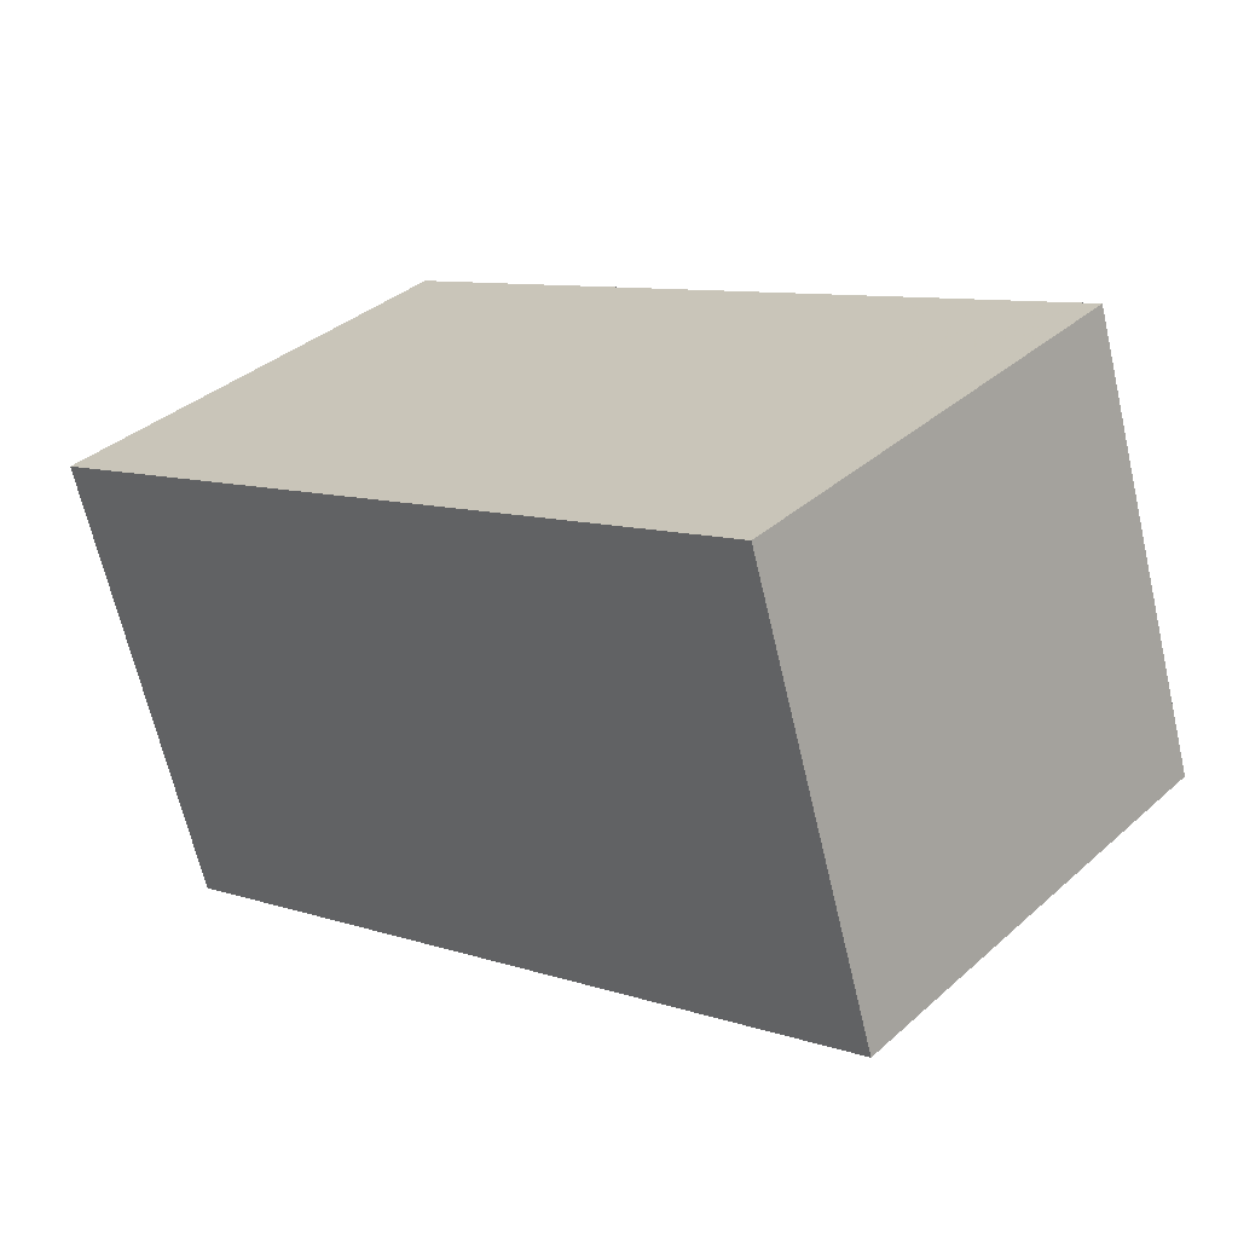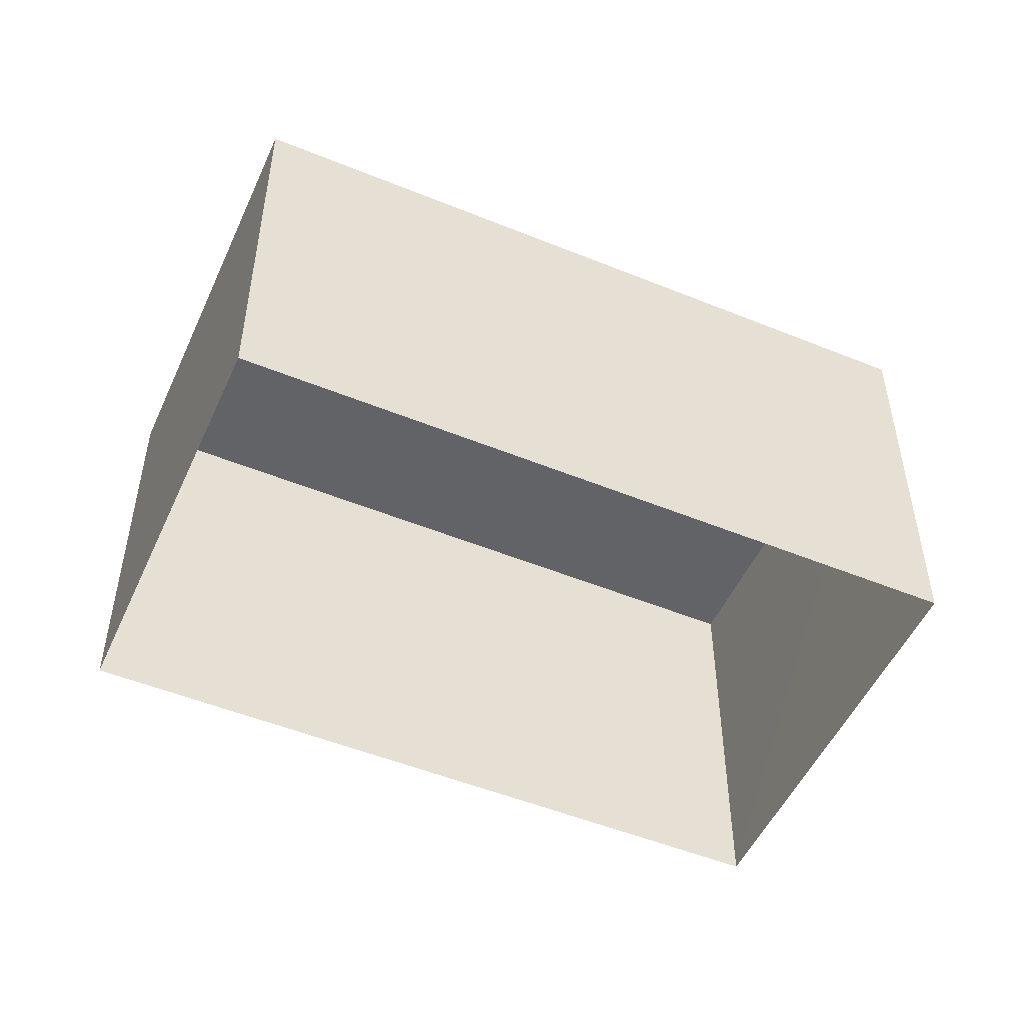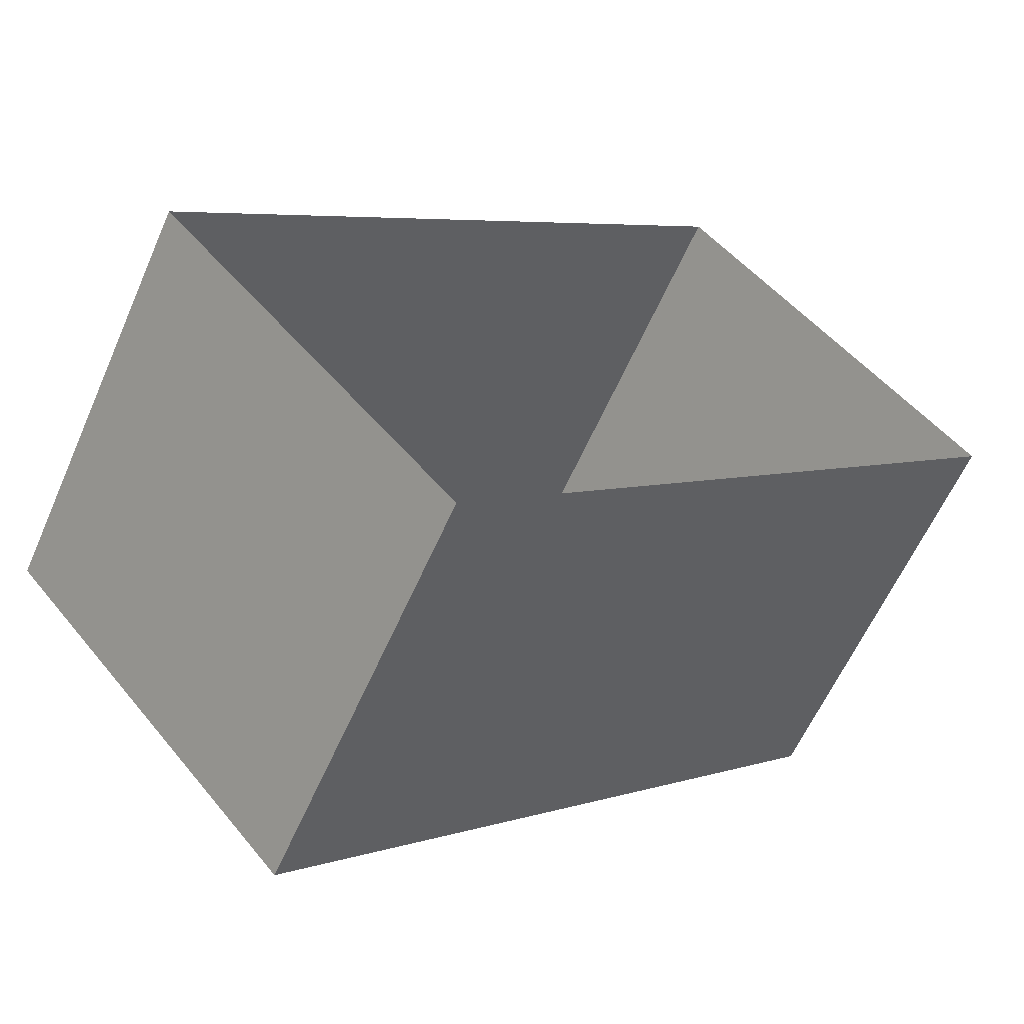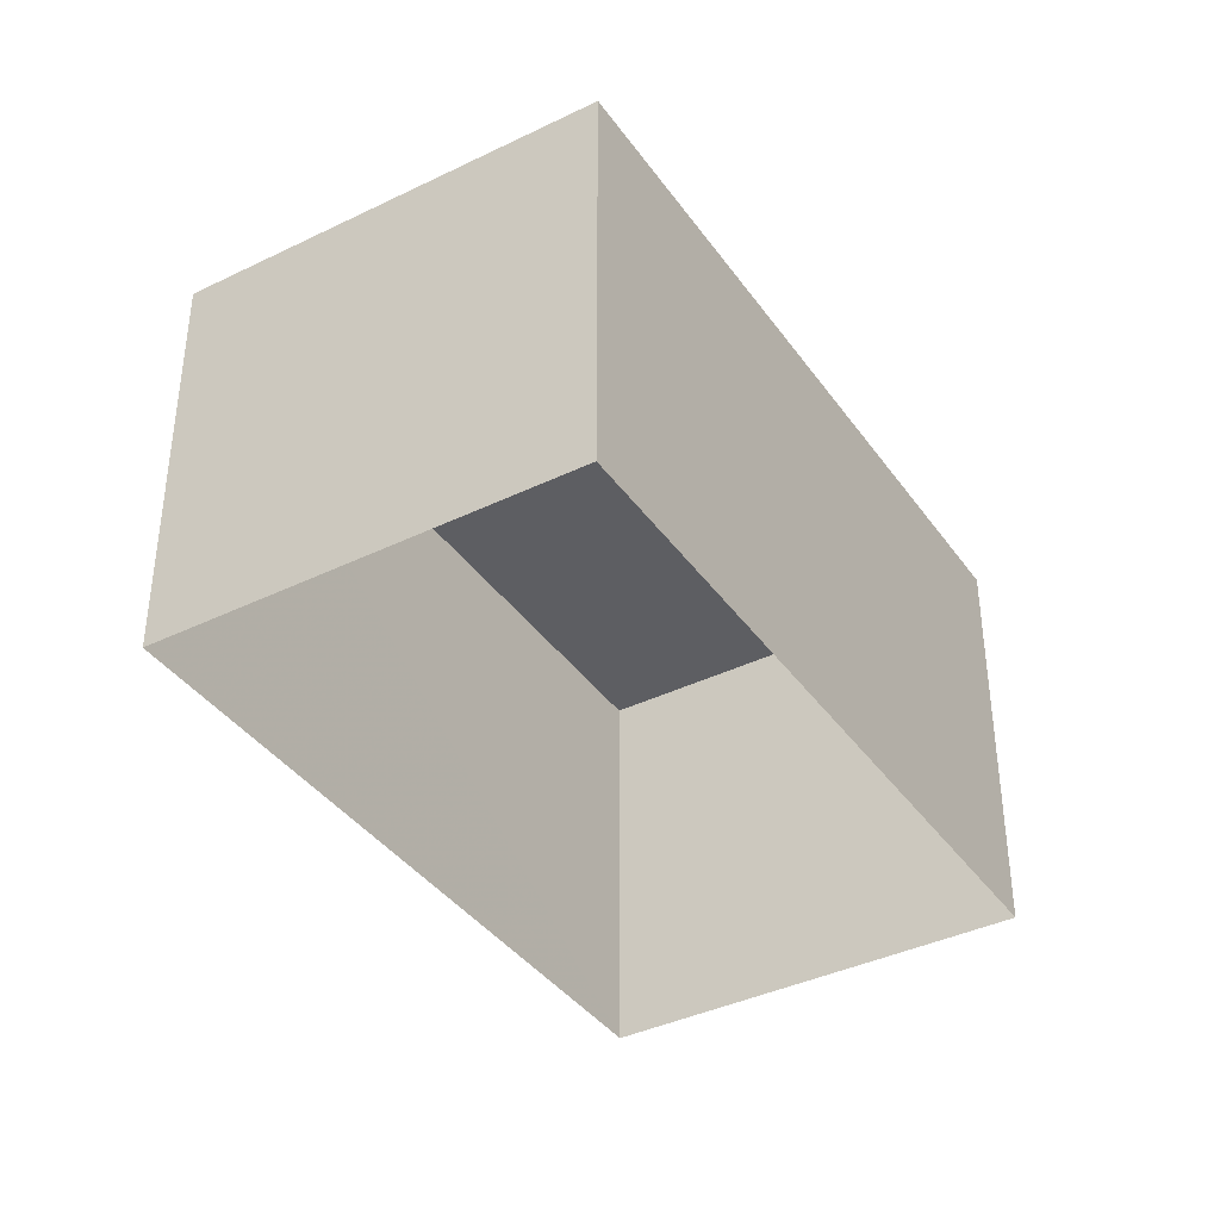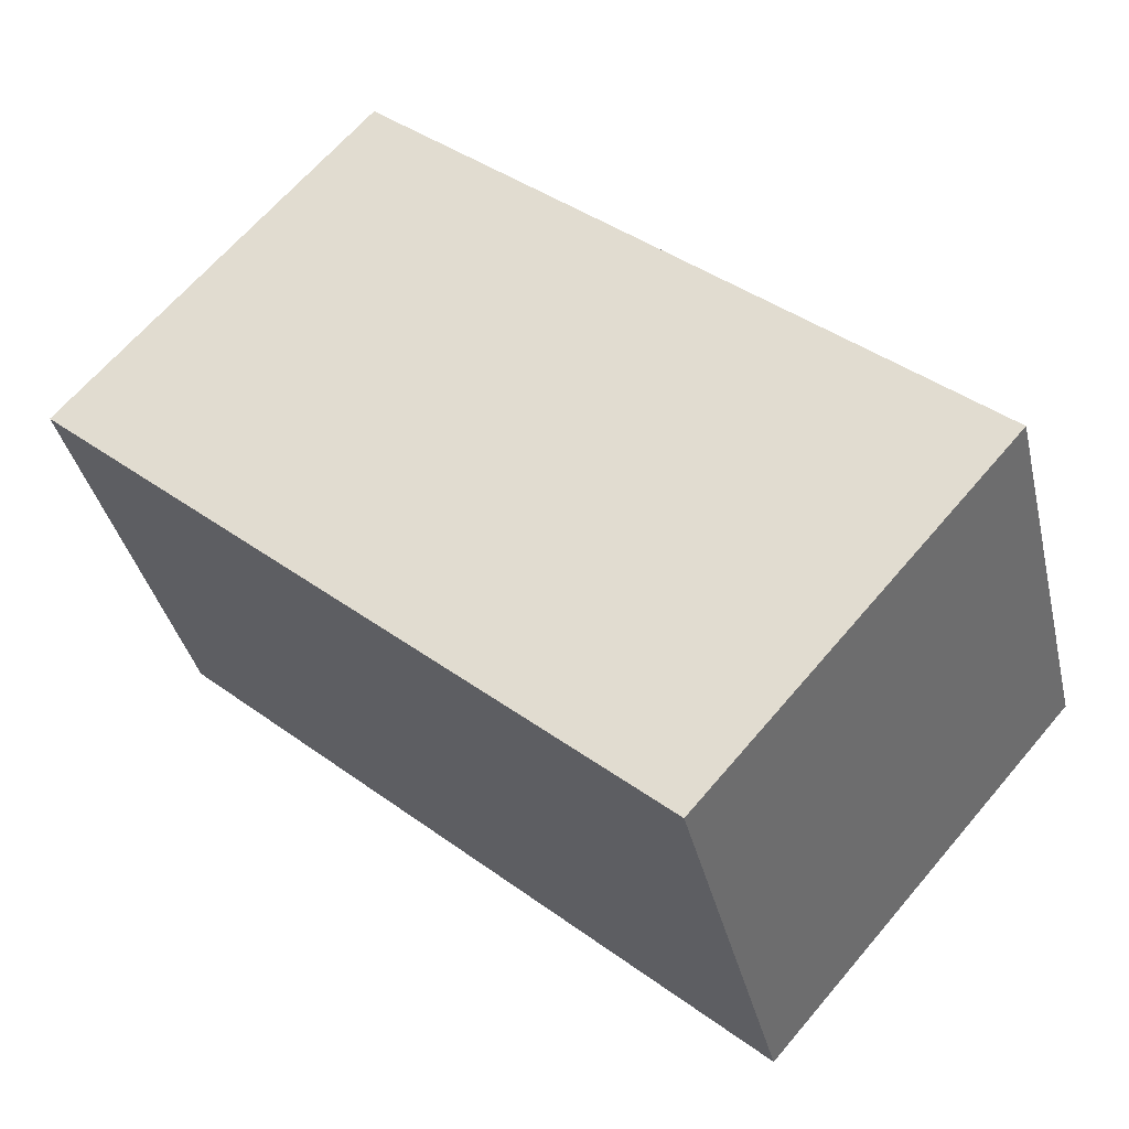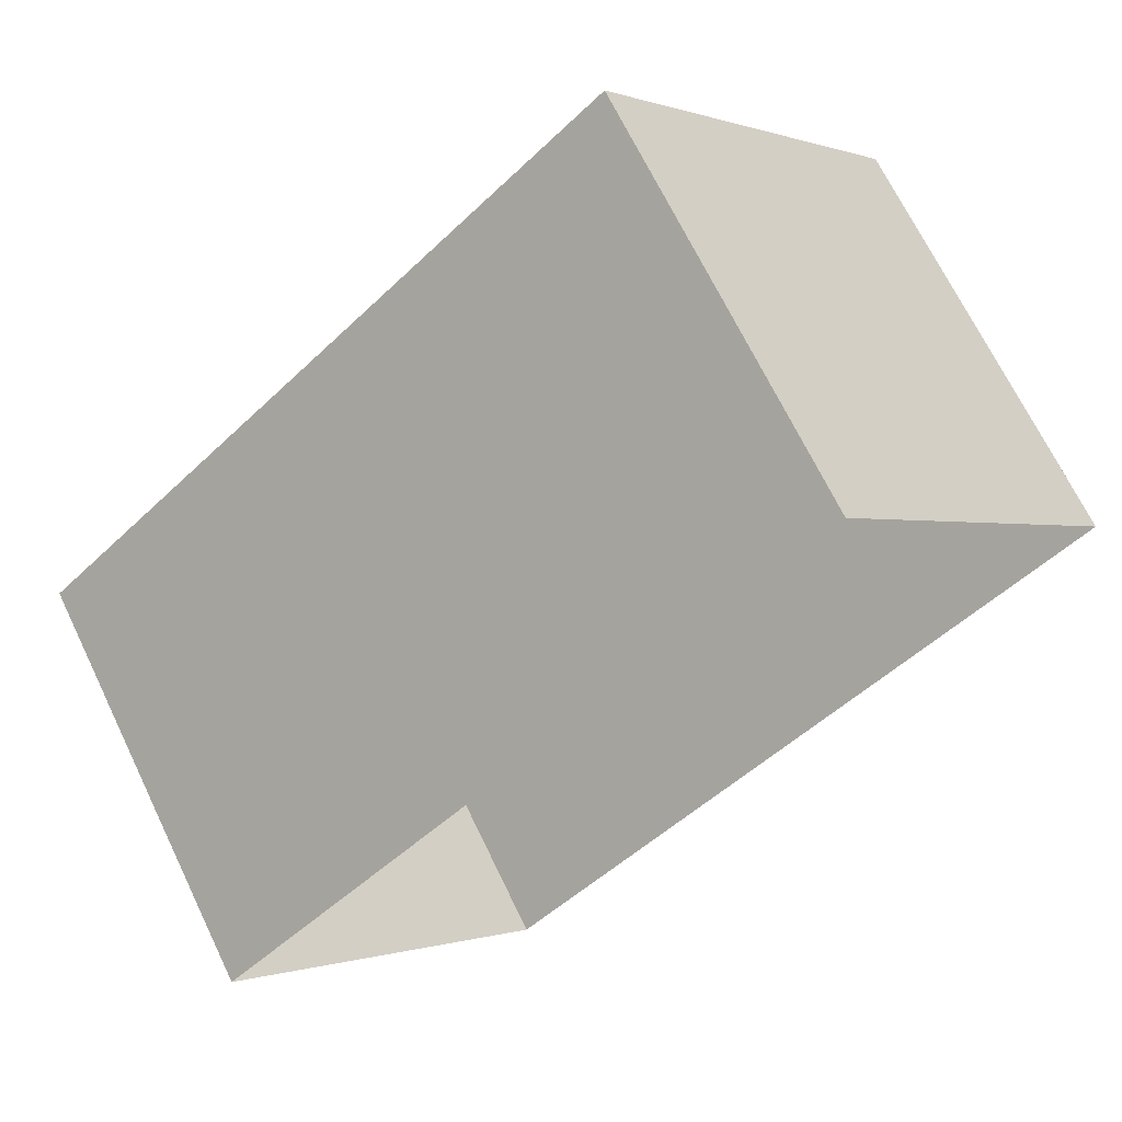
<metadata>
{"format":"obj","ext":"obj","renderer":"f3d","projection":"perspective","resolution":1024,"background":"white","views":[{"elev":-67.0,"azim":13.1,"up":"+Y"},{"elev":-51.0,"azim":-65.2,"up":"+Z"},{"elev":-60.2,"azim":156.4,"up":"+Y"},{"elev":-38.8,"azim":80.2,"up":"+Z"},{"elev":-37.0,"azim":12.9,"up":"+Y"},{"elev":68.8,"azim":154.2,"up":"+Y"}]}
</metadata>
<code>
v 1.284e+04 -1.437e+04 18.76
v 1.284e+04 -1.437e+04 18.76
v 1.284e+04 -1.437e+04 18.76
v 1.284e+04 -1.437e+04 18.76
v 1.284e+04 -1.437e+04 20.84
v 1.284e+04 -1.437e+04 20.84
v 1.284e+04 -1.437e+04 20.84
v 1.284e+04 -1.437e+04 20.84
f 1 2 3
f 1 4 2
f 5 6 7
f 5 8 6
f 7 1 3
f 7 6 1
f 8 4 1
f 6 8 1
f 5 2 4
f 8 5 4
f 5 3 2
f 5 7 3

</code>
